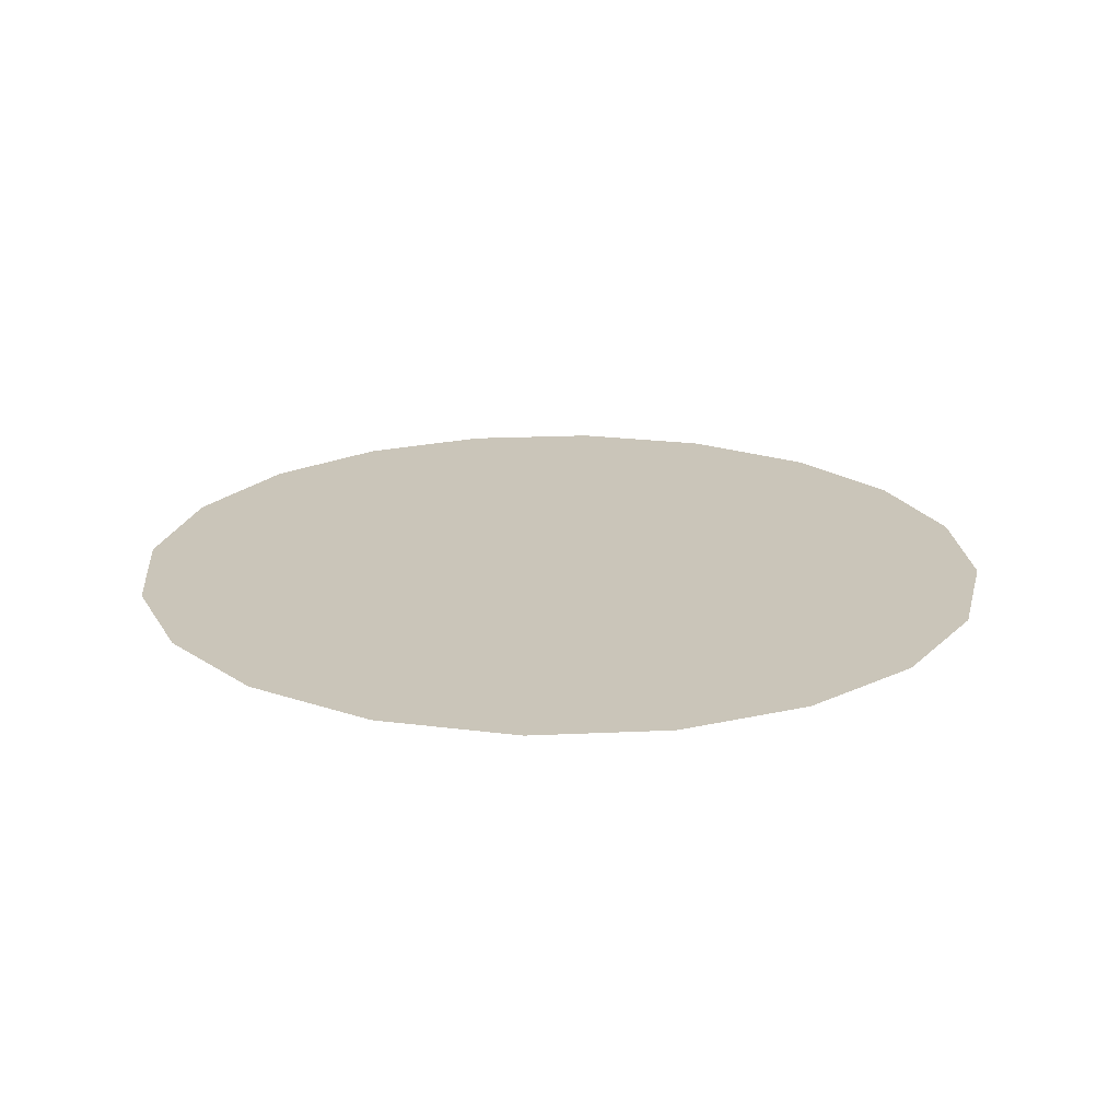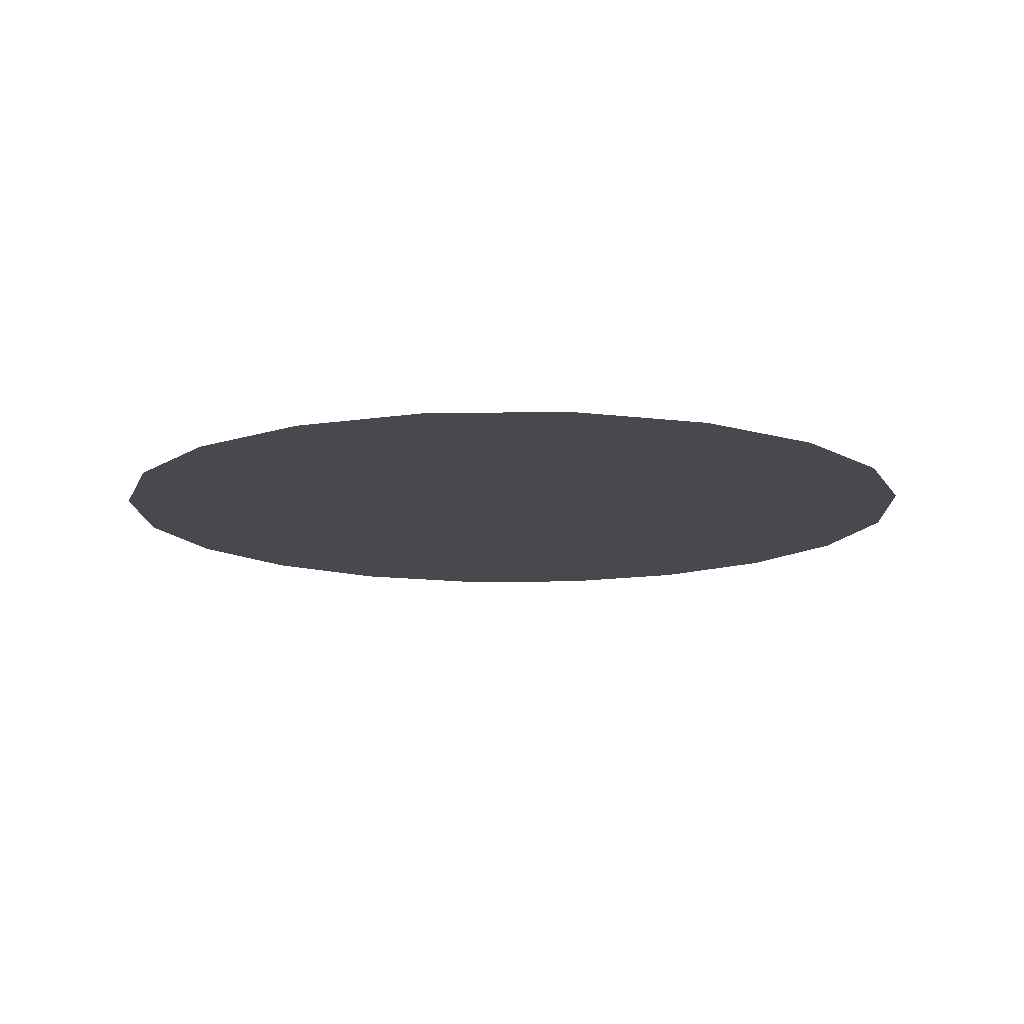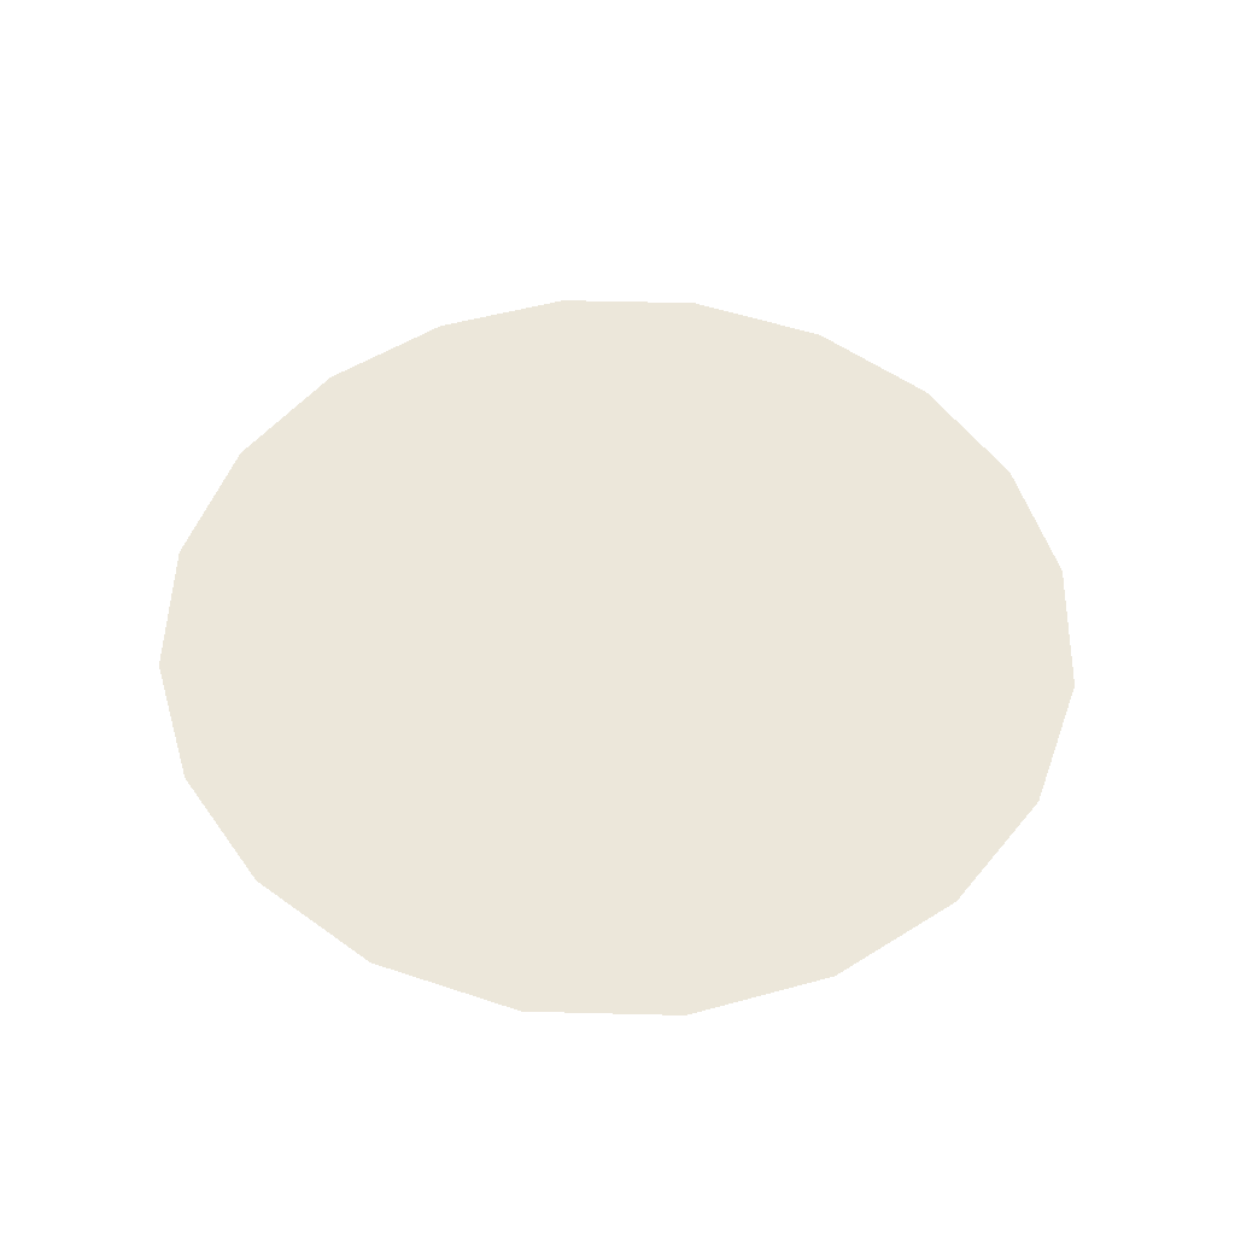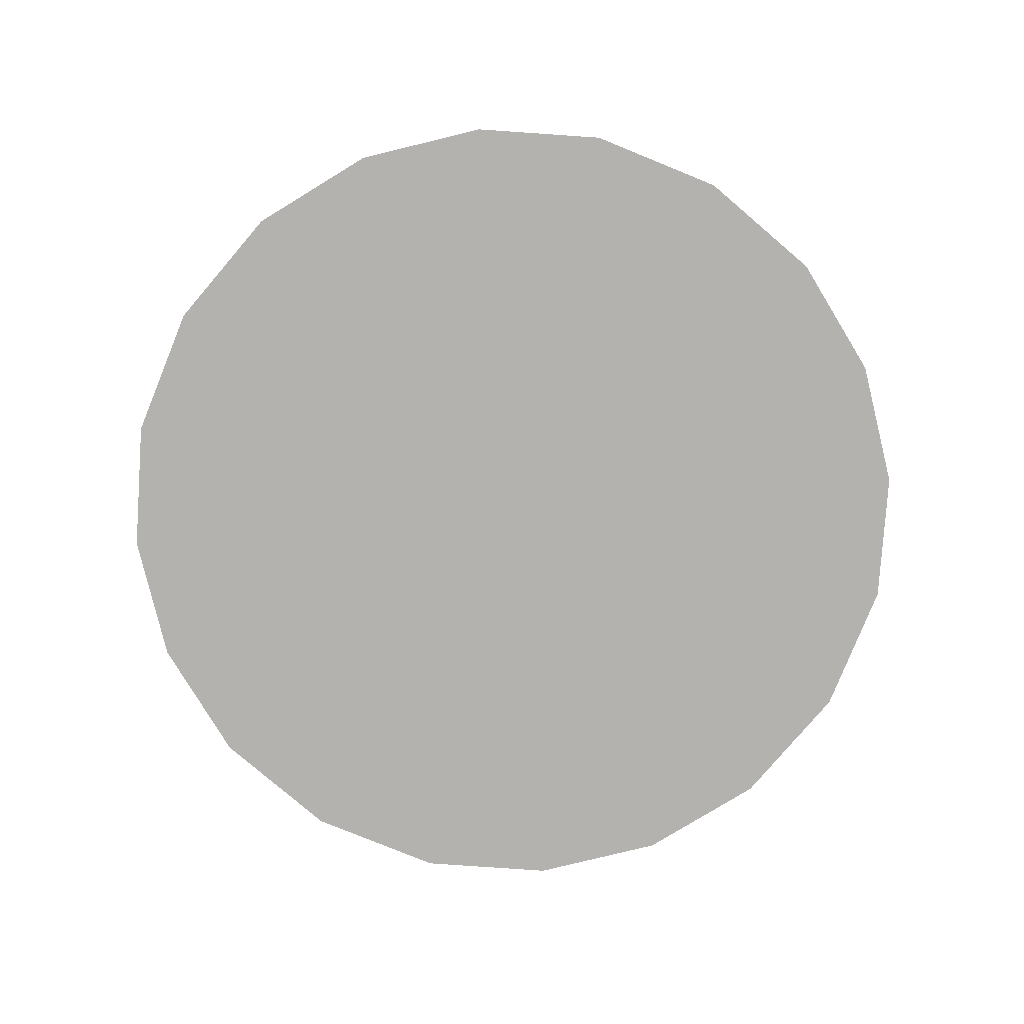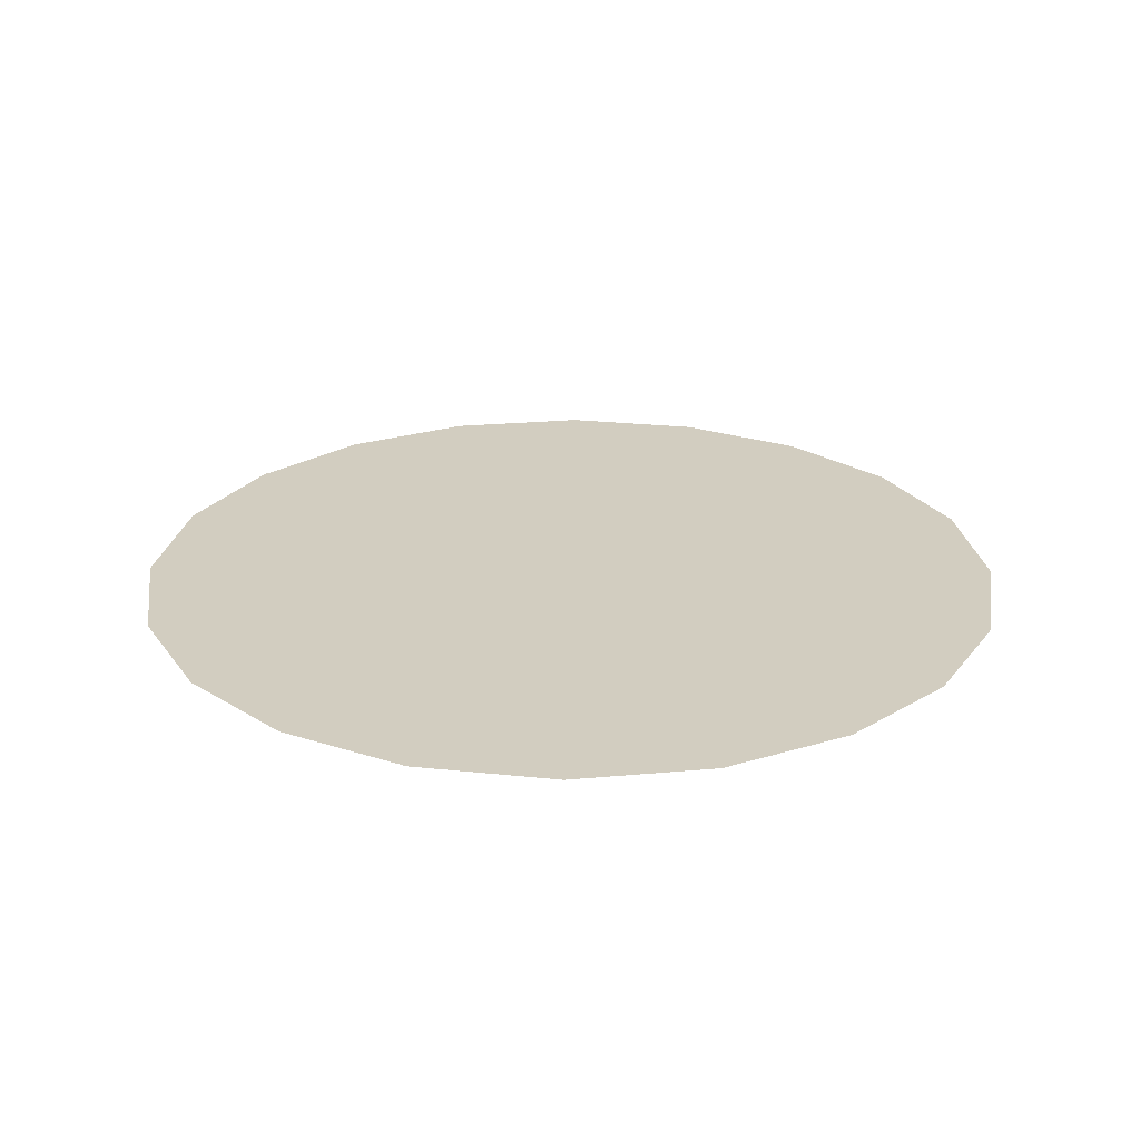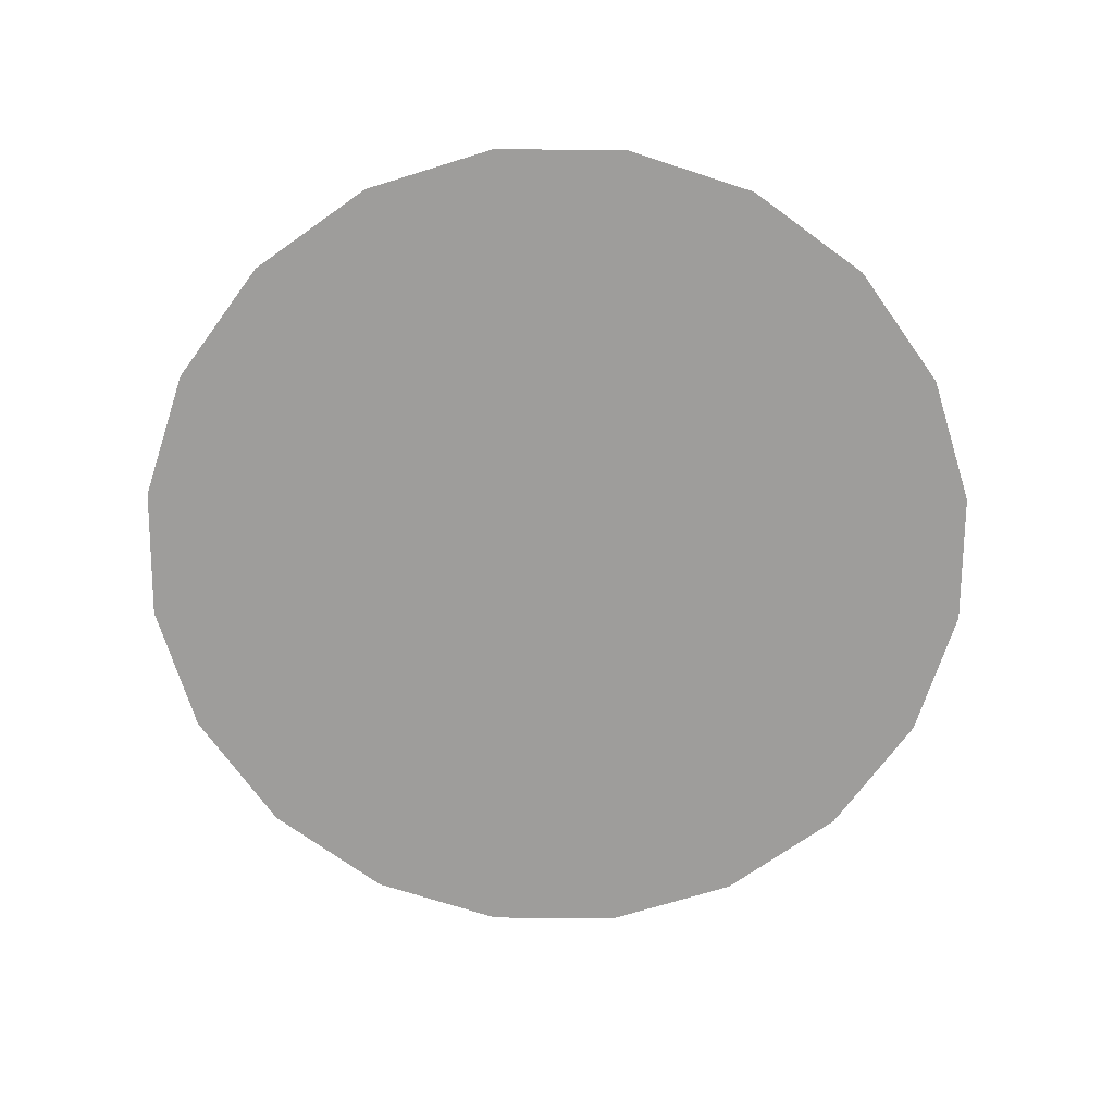
<metadata>
{"format":"obj","ext":"obj","renderer":"f3d","projection":"perspective","resolution":1024,"background":"white","views":[{"elev":20.7,"azim":22.6,"up":"+Z"},{"elev":-12.7,"azim":-97.4,"up":"+Z"},{"elev":51.4,"azim":100.8,"up":"+Z"},{"elev":-79.8,"azim":58.7,"up":"+Z"},{"elev":24.6,"azim":90.7,"up":"+Z"},{"elev":-70.5,"azim":-45.4,"up":"+Z"}]}
</metadata>
<code>
g fx_fbx_circle_01
v -0.1096 -0.3293 0
v 0.1096 -0.3293 0
v 4.138e-09 -0.347 0
v -0.2049 -0.28 0
v 0.2049 -0.28 0
v 0.28 -0.2049 0
v 0.3293 -0.1096 0
v 0.347 0 0
v 0.3293 0.1096 0
v 0.28 0.2049 0
v 0.2049 0.28 0
v 0.1096 0.3293 0
v -1.517e-08 0.347 0
v -0.1096 0.3293 0
v -0.2049 0.28 0
v -0.28 0.2049 0
v -0.3293 0.1096 0
v -0.347 -3.034e-08 0
v -0.3293 -0.1096 0
v -0.28 -0.2049 0
g fx_fbx_circle_01_0
f 3 2 1
f 2 4 1
f 5 4 2
f 6 4 5
f 7 4 6
f 8 4 7
f 9 4 8
f 10 4 9
f 11 4 10
f 12 4 11
f 13 4 12
f 14 4 13
f 15 4 14
f 16 4 15
f 17 4 16
f 18 4 17
f 19 4 18
f 20 4 19

</code>
